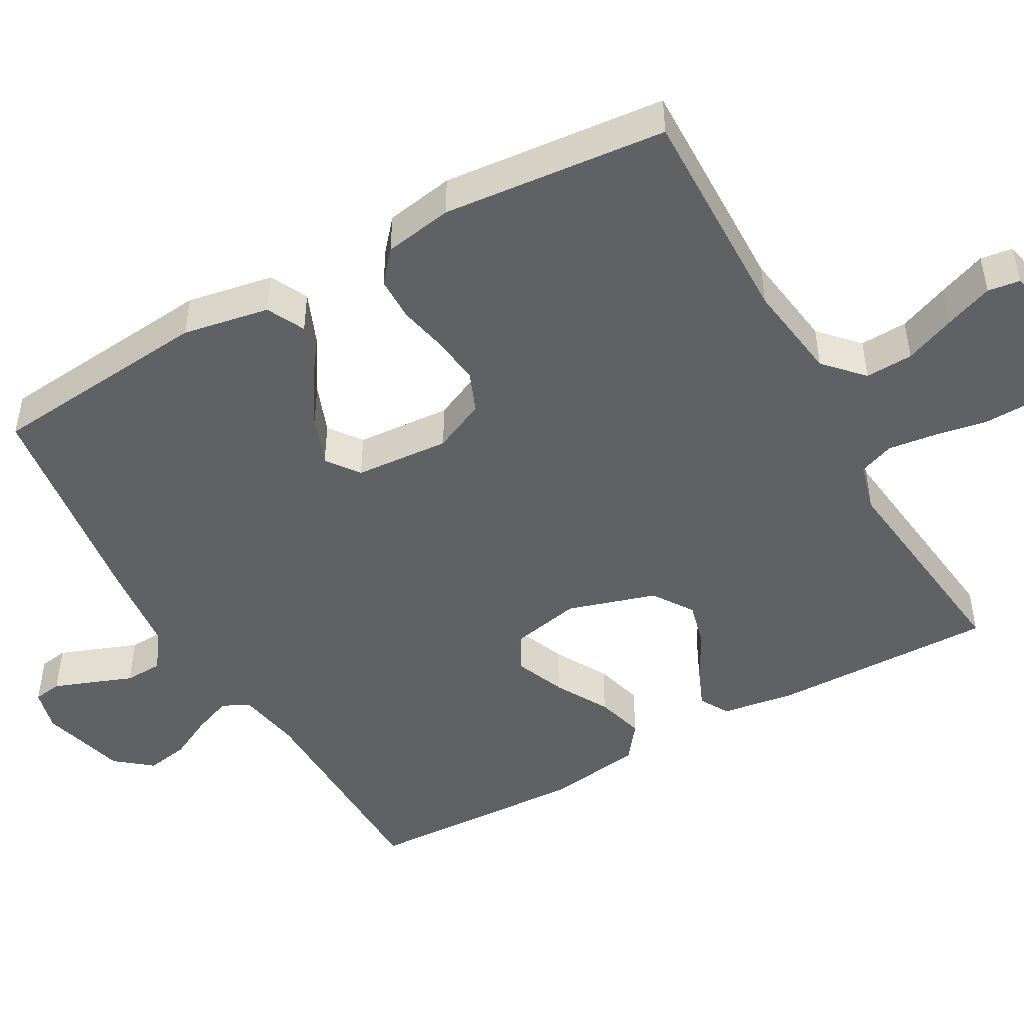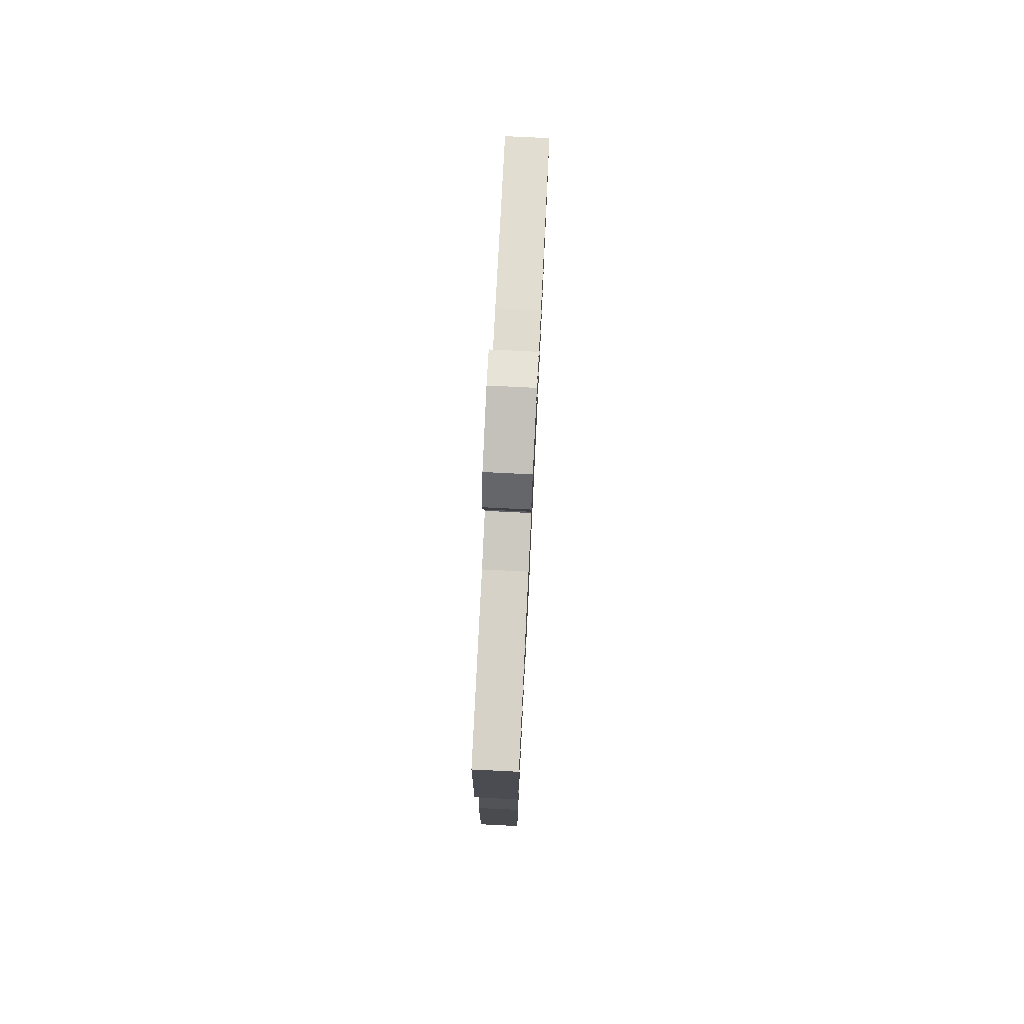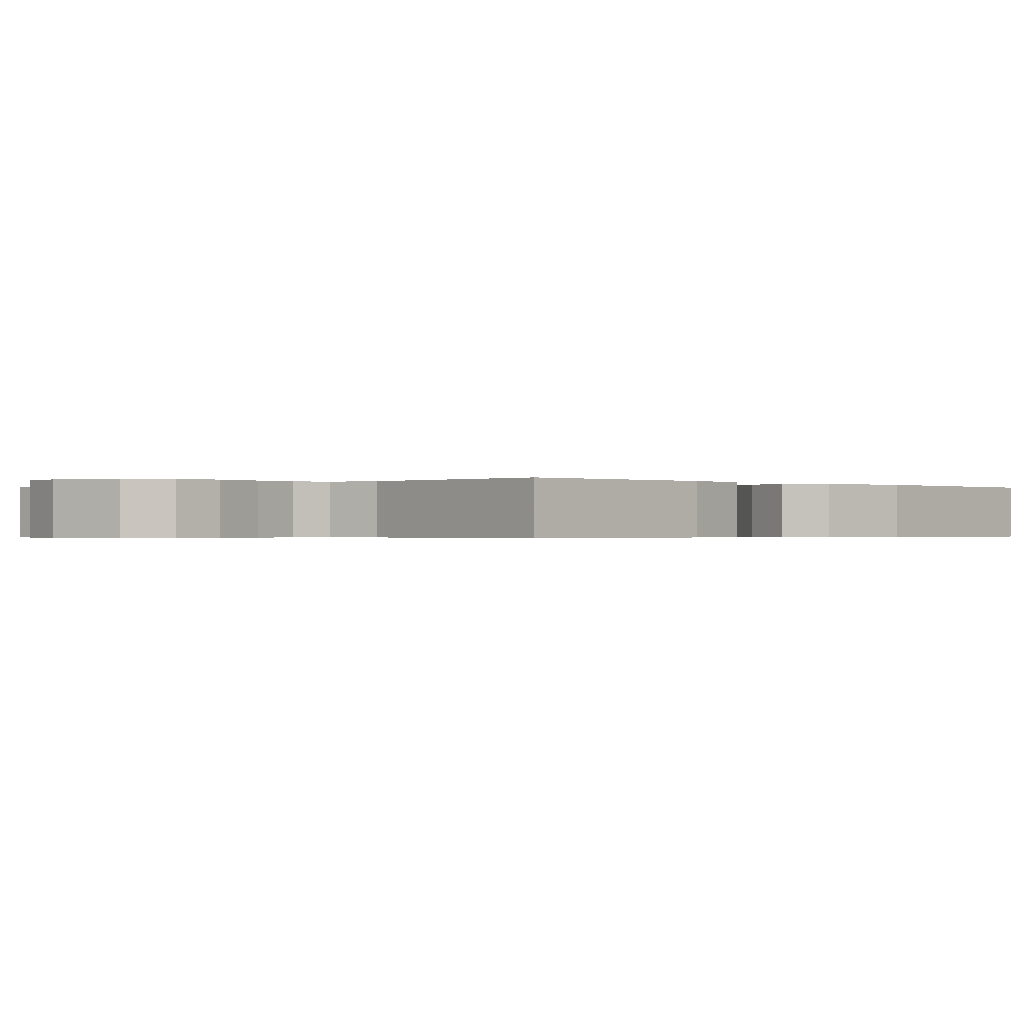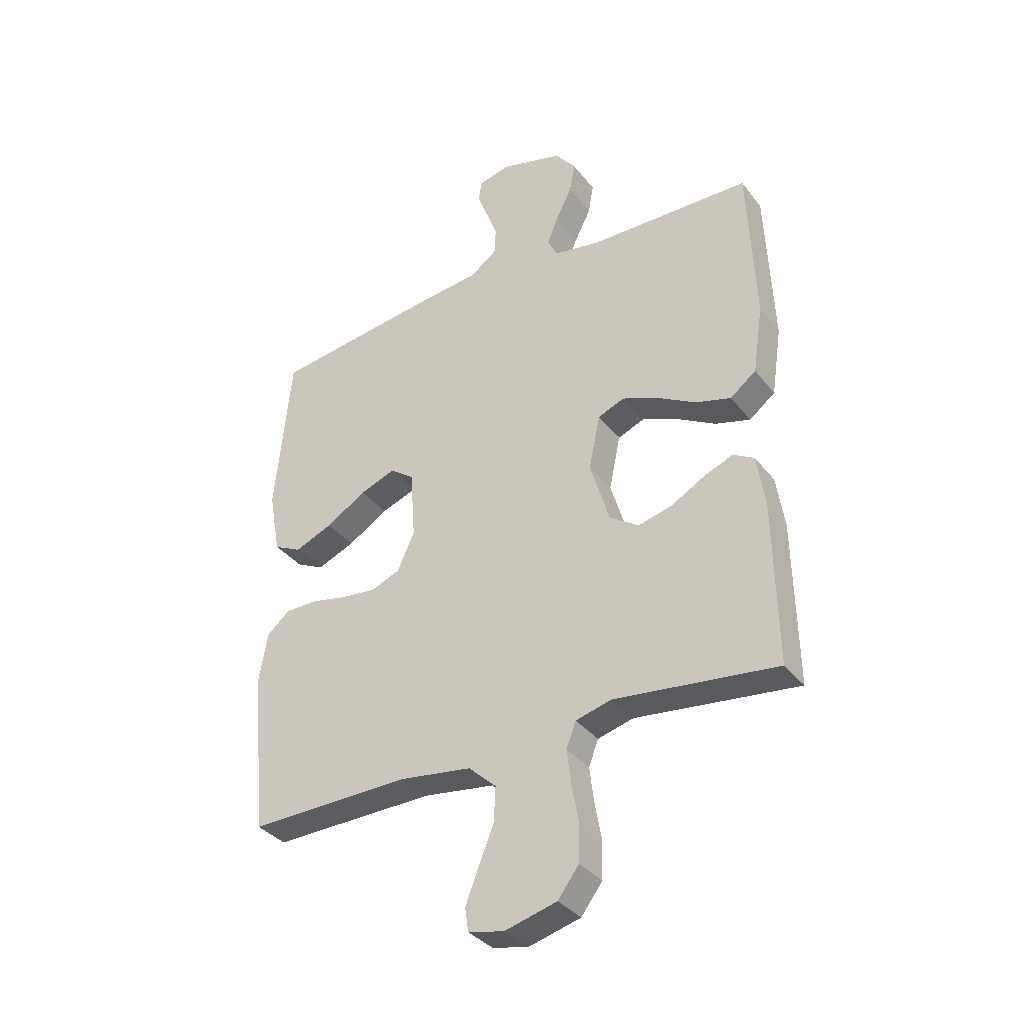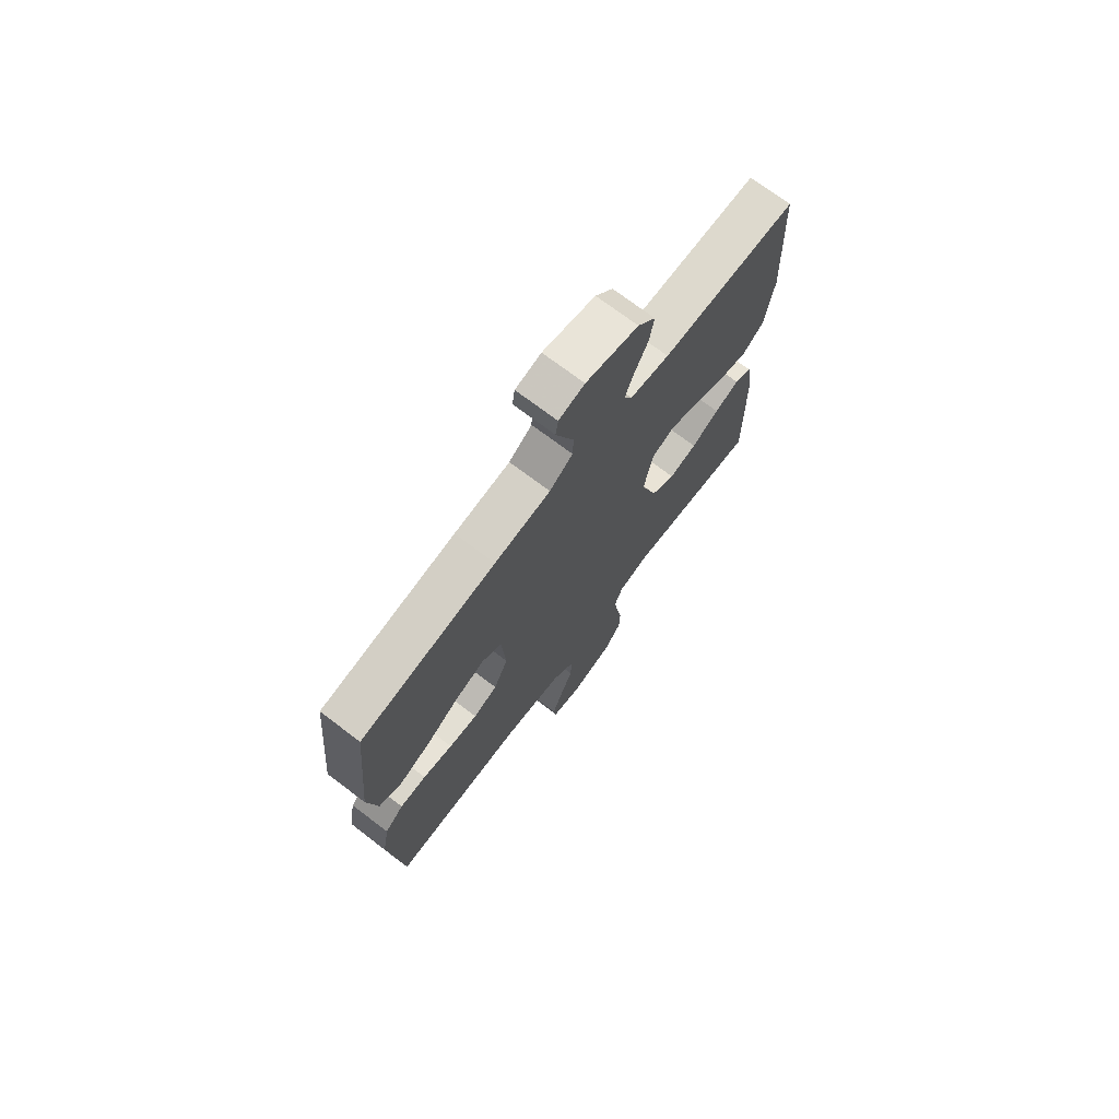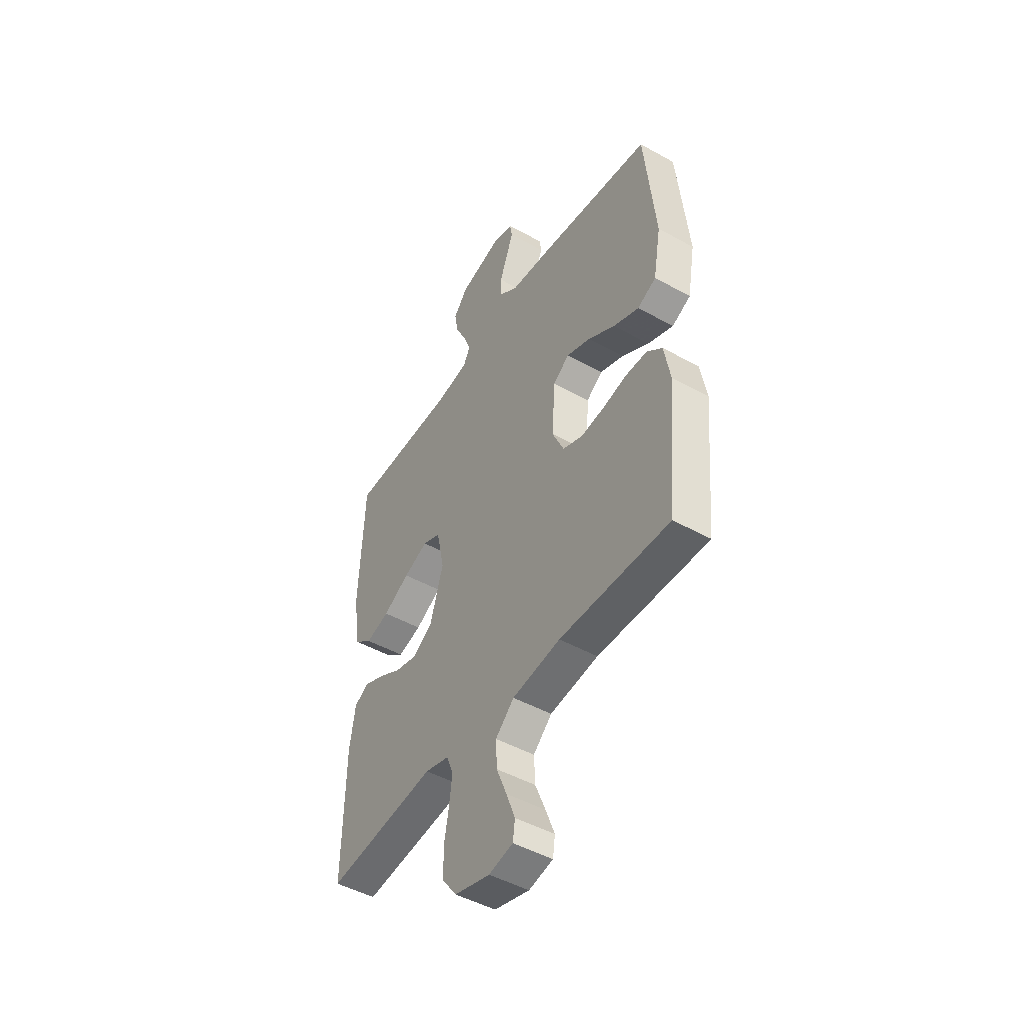
<metadata>
{"format":"obj","ext":"obj","renderer":"f3d","projection":"perspective","resolution":1024,"background":"white","views":[{"elev":-47.6,"azim":119.4,"up":"+Y"},{"elev":77.0,"azim":-87.2,"up":"+Z"},{"elev":-0.4,"azim":-136.4,"up":"+Y"},{"elev":-35.2,"azim":-147.6,"up":"+Z"},{"elev":72.8,"azim":127.1,"up":"+Z"},{"elev":-47.7,"azim":57.9,"up":"+Z"}]}
</metadata>
<code>
v -0.5 0.07 -0.5
v -0.495 0.07 -0.2
v -0.48 0.07 -0.102
v -0.441 0.07 -0.08
v -0.386 0.07 -0.103
v -0.324 0.07 -0.138
v -0.262 0.07 -0.154
v -0.208 0.07 -0.118
v -0.172 0.07 0
v -0.193 0.07 0.101
v -0.242 0.07 0.121
v -0.309 0.07 0.094
v -0.381 0.07 0.054
v -0.446 0.07 0.036
v -0.494 0.07 0.073
v -0.513 0.07 0.2
v -0.5 0.07 0.5
v -0.2 0.07 0.505
v -0.113 0.07 0.52
v -0.095 0.07 0.556
v -0.115 0.07 0.608
v -0.145 0.07 0.667
v -0.155 0.07 0.724
v -0.116 0.07 0.772
v 0 0.07 0.803
v 0.057 0.07 0.788
v 0.063 0.07 0.75
v 0.044 0.07 0.699
v 0.023 0.07 0.644
v 0.025 0.07 0.593
v 0.076 0.07 0.556
v 0.2 0.07 0.542
v 0.5 0.07 0.5
v 0.529 0.07 0.2
v 0.508 0.07 0.084
v 0.457 0.07 0.059
v 0.387 0.07 0.088
v 0.313 0.07 0.134
v 0.247 0.07 0.159
v 0.203 0.07 0.127
v 0.194 0.07 0
v 0.226 0.07 -0.07
v 0.28 0.07 -0.092
v 0.344 0.07 -0.085
v 0.411 0.07 -0.071
v 0.47 0.07 -0.072
v 0.512 0.07 -0.108
v 0.528 0.07 -0.2
v 0.5 0.07 -0.5
v 0.2 0.07 -0.493
v 0.068 0.07 -0.511
v 0.017 0.07 -0.558
v 0.02 0.07 -0.622
v 0.048 0.07 -0.691
v 0.072 0.07 -0.754
v 0.066 0.07 -0.797
v 0 0.07 -0.811
v -0.096 0.07 -0.785
v -0.135 0.07 -0.733
v -0.137 0.07 -0.666
v -0.124 0.07 -0.595
v -0.116 0.07 -0.531
v -0.134 0.07 -0.484
v -0.2 0.07 -0.466
v -0.5 0 -0.5
v -0.495 0 -0.2
v -0.48 0 -0.102
v -0.441 0 -0.08
v -0.386 0 -0.103
v -0.324 0 -0.138
v -0.262 0 -0.154
v -0.208 0 -0.118
v -0.172 0 0
v -0.193 0 0.101
v -0.242 0 0.121
v -0.309 0 0.094
v -0.381 0 0.054
v -0.446 0 0.036
v -0.494 0 0.073
v -0.513 0 0.2
v -0.5 0 0.5
v -0.2 0 0.505
v -0.113 0 0.52
v -0.095 0 0.556
v -0.115 0 0.608
v -0.145 0 0.667
v -0.155 0 0.724
v -0.116 0 0.772
v 0 0 0.803
v 0.057 0 0.788
v 0.063 0 0.75
v 0.044 0 0.699
v 0.023 0 0.644
v 0.025 0 0.593
v 0.076 0 0.556
v 0.2 0 0.542
v 0.5 0 0.5
v 0.529 0 0.2
v 0.508 0 0.084
v 0.457 0 0.059
v 0.387 0 0.088
v 0.313 0 0.134
v 0.247 0 0.159
v 0.203 0 0.127
v 0.194 0 0
v 0.226 0 -0.07
v 0.28 0 -0.092
v 0.344 0 -0.085
v 0.411 0 -0.071
v 0.47 0 -0.072
v 0.512 0 -0.108
v 0.528 0 -0.2
v 0.5 0 -0.5
v 0.2 0 -0.493
v 0.068 0 -0.511
v 0.017 0 -0.558
v 0.02 0 -0.622
v 0.048 0 -0.691
v 0.072 0 -0.754
v 0.066 0 -0.797
v 0 0 -0.811
v -0.096 0 -0.785
v -0.135 0 -0.733
v -0.137 0 -0.666
v -0.124 0 -0.595
v -0.116 0 -0.531
v -0.134 0 -0.484
v -0.2 0 -0.466
f 58 59 60 61
f 58 61 62
f 57 58 62
f 56 57 62 63
f 53 54 55 56
f 47 48 49 50
f 47 50 51
f 44 45 46 47
f 43 44 47 51
f 42 43 51 52
f 35 36 37 38
f 35 38 39
f 34 35 39
f 31 32 33 34
f 30 31 34 39
f 26 27 28 29
f 24 25 26 29
f 24 29 30
f 21 22 23 24
f 20 21 24 30
f 19 20 30 39
f 15 16 17 18
f 12 13 14 15
f 11 12 15 18
f 10 11 18 19
f 3 4 5 6
f 3 6 7
f 64 1 2 3
f 63 64 3 7
f 53 56 63 7
f 41 42 52
f 40 41 52
f 10 19 39 40
f 9 10 40 52
f 8 9 52 53
f 7 8 53
f 125 124 123 122
f 126 125 122
f 126 122 121
f 127 126 121 120
f 120 119 118 117
f 114 113 112 111
f 115 114 111
f 111 110 109 108
f 115 111 108 107
f 116 115 107 106
f 102 101 100 99
f 103 102 99
f 103 99 98
f 98 97 96 95
f 103 98 95 94
f 93 92 91 90
f 93 90 89 88
f 94 93 88
f 88 87 86 85
f 94 88 85 84
f 103 94 84 83
f 82 81 80 79
f 79 78 77 76
f 82 79 76 75
f 83 82 75 74
f 70 69 68 67
f 71 70 67
f 67 66 65 128
f 71 67 128 127
f 71 127 120 117
f 116 106 105
f 116 105 104
f 104 103 83 74
f 116 104 74 73
f 117 116 73 72
f 117 72 71
f 1 65 66 2
f 2 66 67 3
f 3 67 68 4
f 4 68 69 5
f 5 69 70 6
f 6 70 71 7
f 7 71 72 8
f 8 72 73 9
f 9 73 74 10
f 10 74 75 11
f 11 75 76 12
f 12 76 77 13
f 13 77 78 14
f 14 78 79 15
f 15 79 80 16
f 16 80 81 17
f 17 81 82 18
f 18 82 83 19
f 19 83 84 20
f 20 84 85 21
f 21 85 86 22
f 22 86 87 23
f 23 87 88 24
f 24 88 89 25
f 25 89 90 26
f 26 90 91 27
f 27 91 92 28
f 28 92 93 29
f 29 93 94 30
f 30 94 95 31
f 31 95 96 32
f 32 96 97 33
f 33 97 98 34
f 34 98 99 35
f 35 99 100 36
f 36 100 101 37
f 37 101 102 38
f 38 102 103 39
f 39 103 104 40
f 40 104 105 41
f 41 105 106 42
f 42 106 107 43
f 43 107 108 44
f 44 108 109 45
f 45 109 110 46
f 46 110 111 47
f 47 111 112 48
f 48 112 113 49
f 49 113 114 50
f 50 114 115 51
f 51 115 116 52
f 52 116 117 53
f 53 117 118 54
f 54 118 119 55
f 55 119 120 56
f 56 120 121 57
f 57 121 122 58
f 58 122 123 59
f 59 123 124 60
f 60 124 125 61
f 61 125 126 62
f 62 126 127 63
f 63 127 128 64
f 64 128 65 1

</code>
